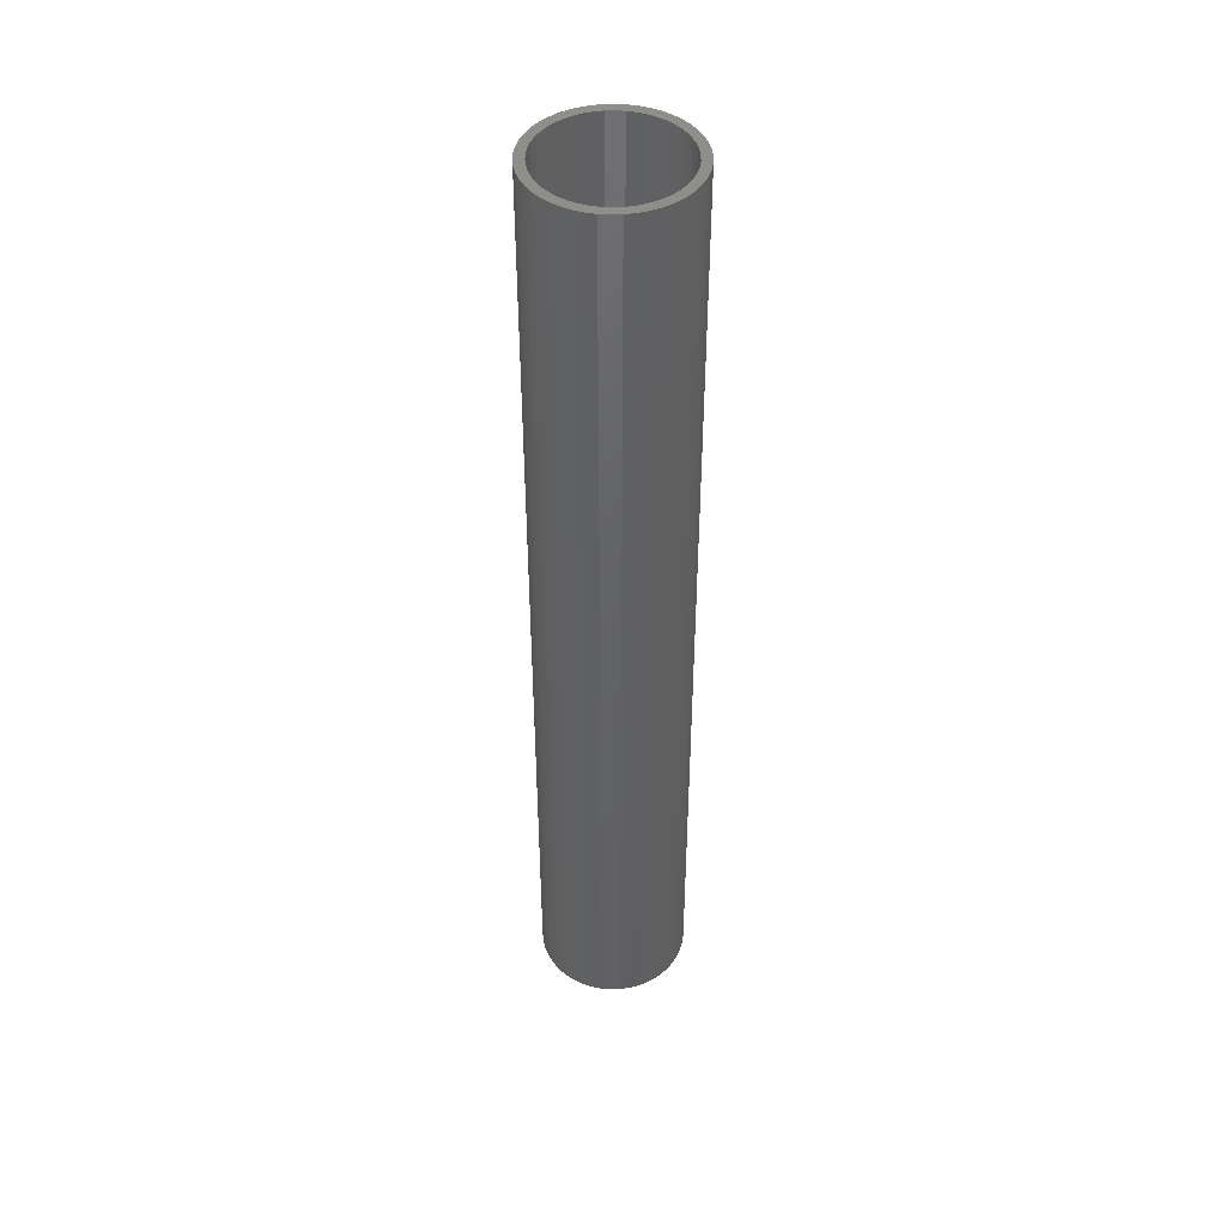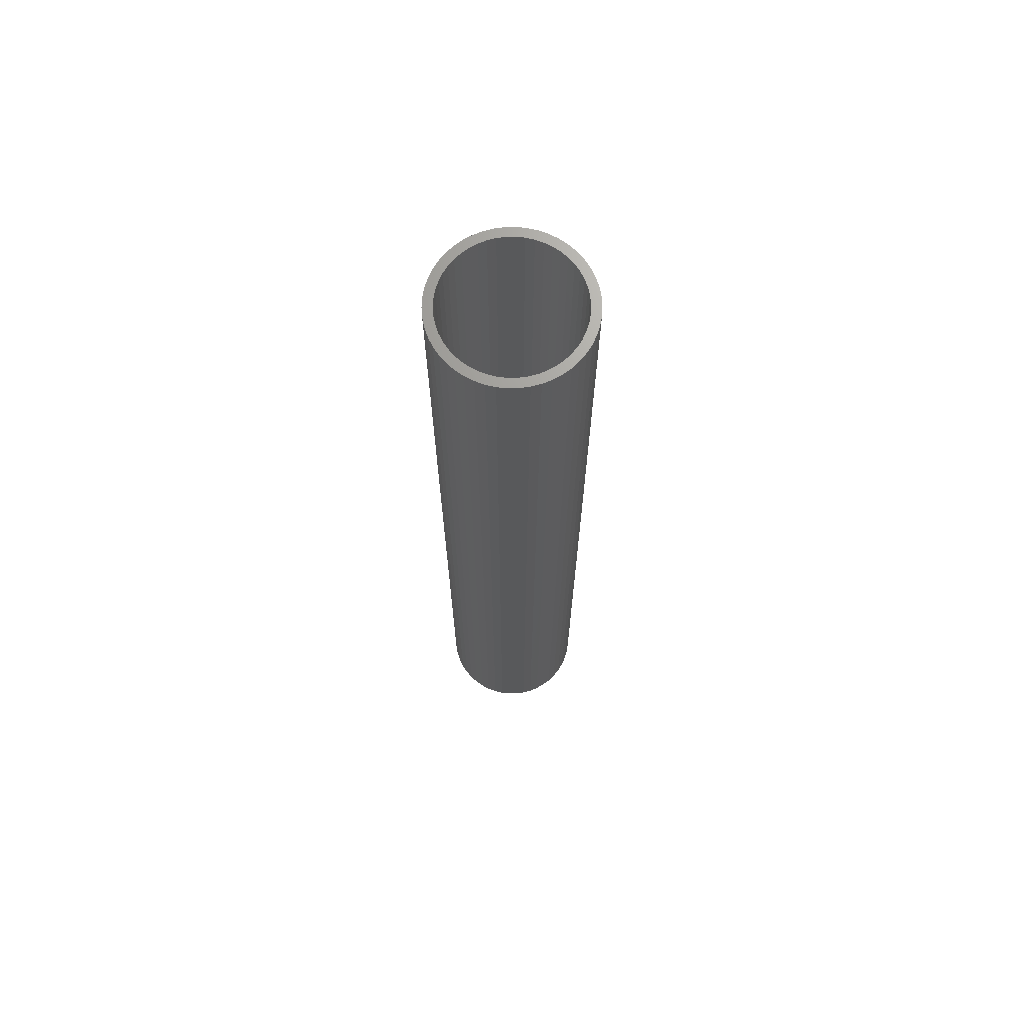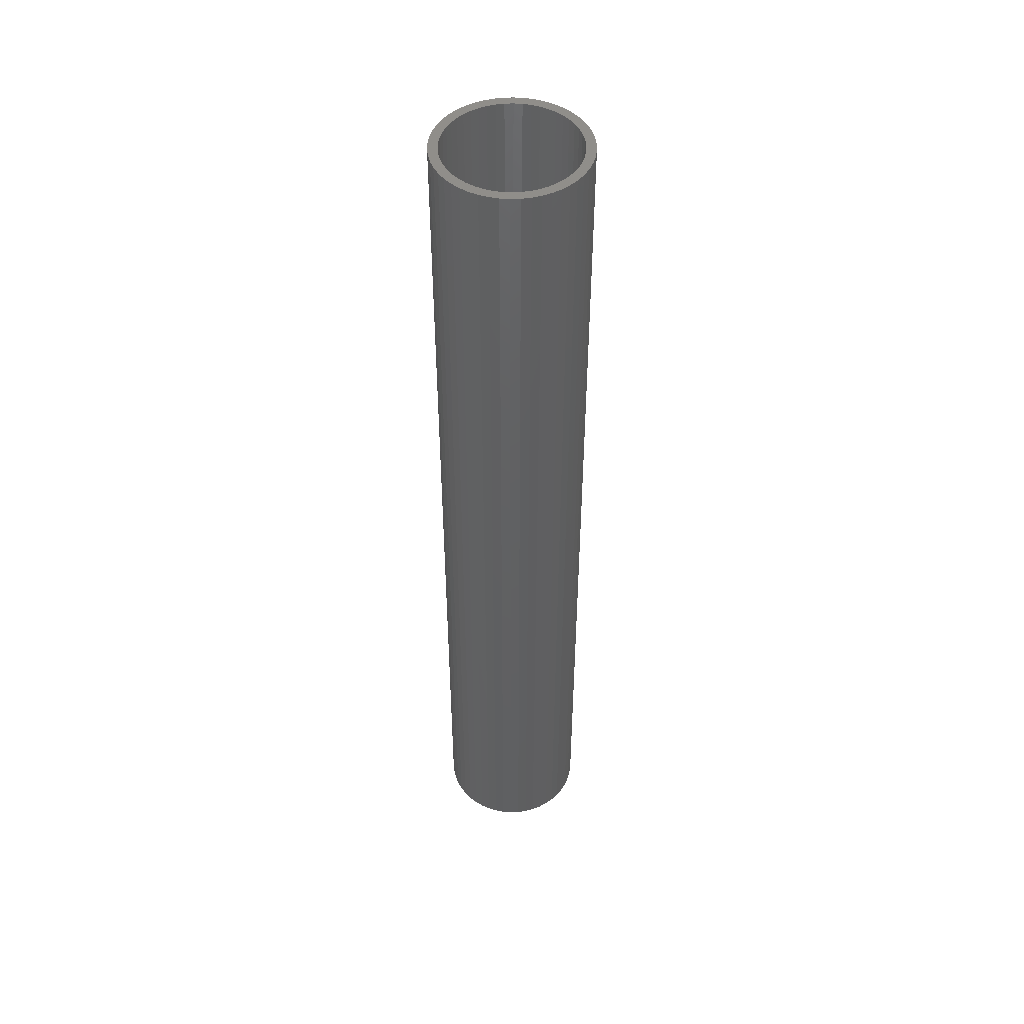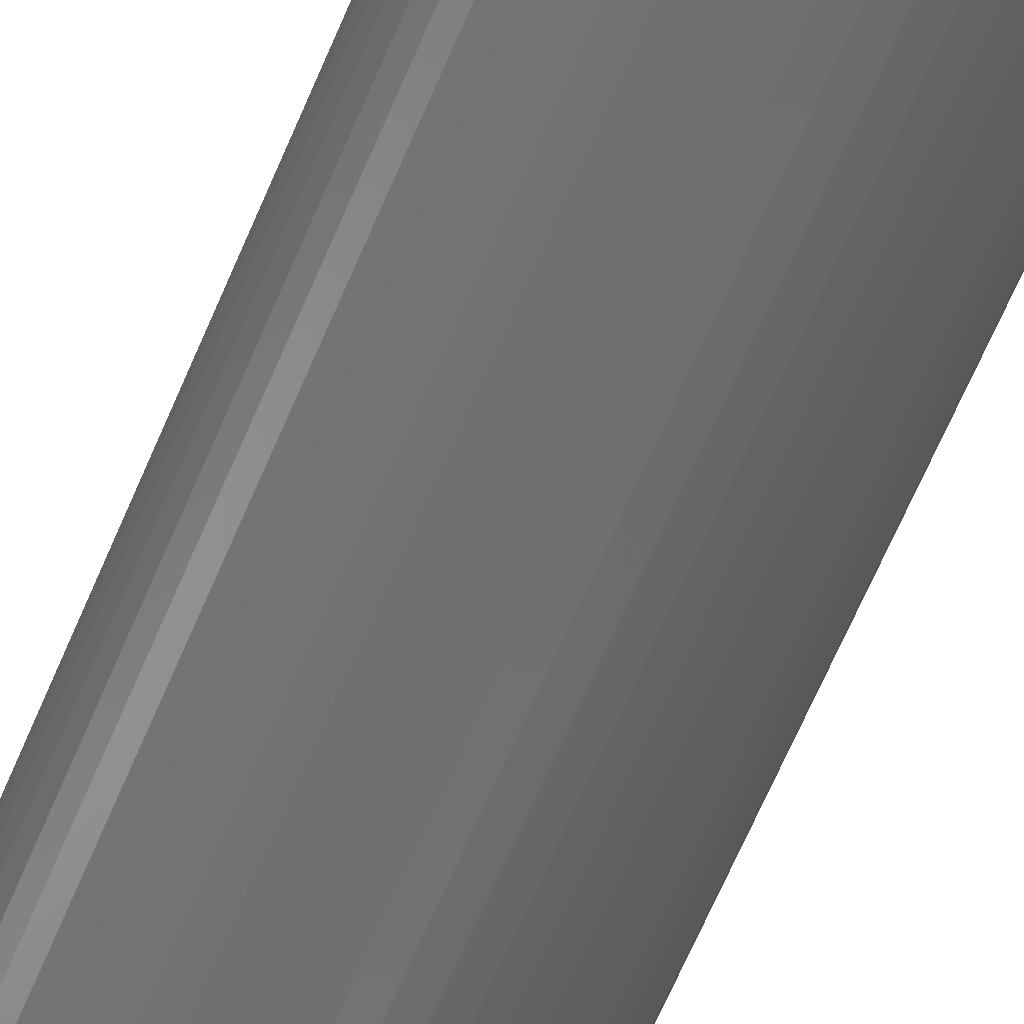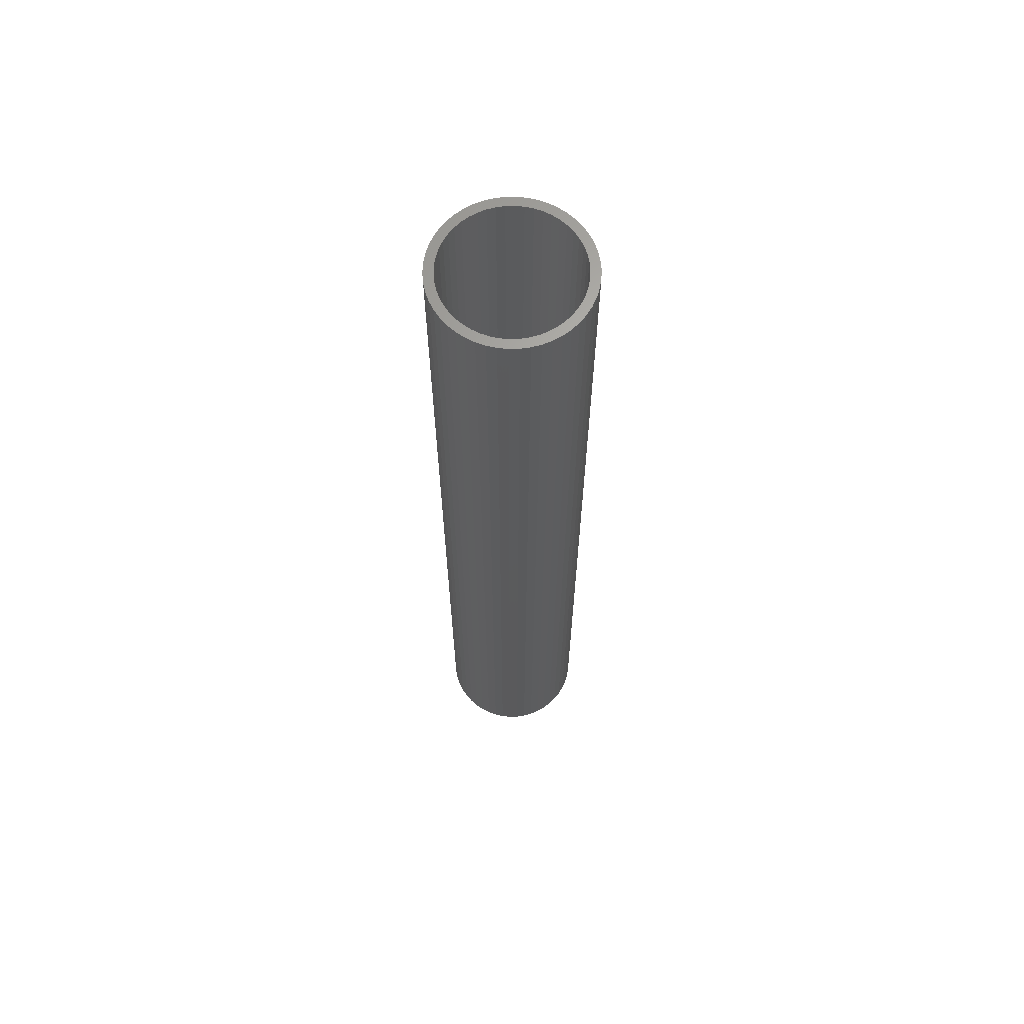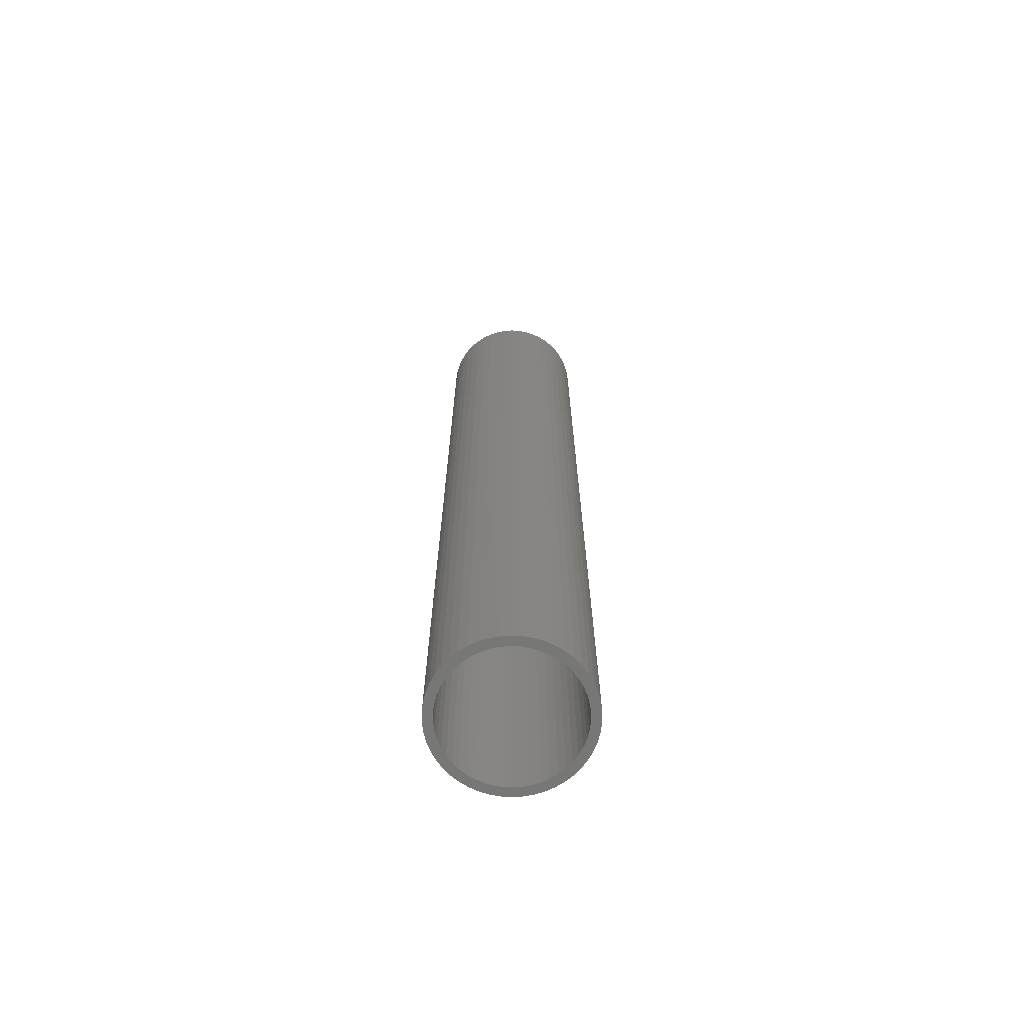
<metadata>
{"format":"stl","ext":"stl","renderer":"f3d","projection":"perspective","resolution":1024,"background":"white","views":[{"elev":44.8,"azim":-16.5,"up":"+Z"},{"elev":69.1,"azim":-144.9,"up":"+Z"},{"elev":47.6,"azim":-132.0,"up":"+Z"},{"elev":-59.9,"azim":-21.9,"up":"+Y"},{"elev":65.1,"azim":-44.6,"up":"+Z"},{"elev":-69.1,"azim":-118.6,"up":"+Z"}]}
</metadata>
<code>
# stl→obj: 200 verts, 400 faces
v 4 0 25.5
v 3.968 0.5013 -25.5
v 3.968 0.5013 25.5
v 4 0 -25.5
v -4 0 -25.5
v -3.968 0.5013 25.5
v -3.968 0.5013 -25.5
v -4 0 25.5
v 0.2512 3.992 -25.5
v -0.2512 3.992 25.5
v 0.2512 3.992 25.5
v -0.2512 3.992 -25.5
v -0.2512 -3.992 -25.5
v 0.2512 -3.992 25.5
v -0.2512 -3.992 25.5
v 0.2512 -3.992 -25.5
v 2.916 2.738 -25.5
v 2.55 3.082 25.5
v 2.916 2.738 25.5
v 2.55 3.082 -25.5
v -2.55 3.082 -25.5
v -2.916 2.738 25.5
v -2.55 3.082 25.5
v -2.916 2.738 -25.5
v -1.236 3.804 -25.5
v -1.703 3.619 25.5
v -1.236 3.804 25.5
v -1.703 3.619 -25.5
v 3.505 -1.927 25.5
v 3.719 -1.472 -25.5
v 3.719 -1.472 25.5
v 3.505 -1.927 -25.5
v 3.719 1.472 25.5
v 3.505 1.927 -25.5
v 3.505 1.927 25.5
v 3.719 1.472 -25.5
v 3.236 2.351 -25.5
v 3.236 2.351 25.5
v 1.703 3.619 -25.5
v 1.236 3.804 25.5
v 1.703 3.619 25.5
v 1.236 3.804 -25.5
v 0.7495 3.929 25.5
v 0.7495 3.929 -25.5
v 2.143 3.377 25.5
v 2.143 3.377 -25.5
v -3.719 1.472 -25.5
v -3.505 1.927 25.5
v -3.505 1.927 -25.5
v -3.719 1.472 25.5
v -3.236 2.351 -25.5
v -3.236 2.351 25.5
v -3.874 0.9948 -25.5
v -3.874 0.9948 25.5
v -2.143 3.377 25.5
v -2.143 3.377 -25.5
v -0.7495 3.929 -25.5
v -0.7495 3.929 25.5
v 0.7495 -3.929 25.5
v 0.7495 -3.929 -25.5
v 1.236 -3.804 -25.5
v 1.703 -3.619 25.5
v 1.236 -3.804 25.5
v 1.703 -3.619 -25.5
v 3.874 0.9948 25.5
v 3.874 0.9948 -25.5
v 3.5 0 25.5
v 3.472 0.4387 25.5
v 3.968 -0.5013 25.5
v 3.39 0.8704 25.5
v 3.472 -0.4387 25.5
v 3.254 1.288 25.5
v 3.874 -0.9948 25.5
v 3.39 -0.8704 25.5
v 3.067 1.686 25.5
v 2.832 2.057 25.5
v 2.551 2.396 25.5
v 2.231 2.697 25.5
v 1.875 2.955 25.5
v 1.49 3.167 25.5
v 1.082 3.329 25.5
v 0.6558 3.438 25.5
v 0.2198 3.493 25.5
v -0.2198 3.493 25.5
v -0.6558 3.438 25.5
v -1.082 3.329 25.5
v -1.49 3.167 25.5
v -1.875 2.955 25.5
v -2.231 2.697 25.5
v -2.551 2.396 25.5
v -2.832 2.057 25.5
v -3.067 1.686 25.5
v -3.254 1.288 25.5
v -3.39 0.8704 25.5
v 3.254 -1.288 25.5
v 3.067 -1.686 25.5
v 3.236 -2.351 25.5
v 2.832 -2.057 25.5
v 2.916 -2.738 25.5
v 2.551 -2.396 25.5
v 2.55 -3.082 25.5
v 2.231 -2.697 25.5
v 2.143 -3.377 25.5
v 1.875 -2.955 25.5
v 1.49 -3.167 25.5
v 1.082 -3.329 25.5
v 0.6558 -3.438 25.5
v 0.2198 -3.493 25.5
v -0.2198 -3.493 25.5
v -0.6558 -3.438 25.5
v -0.7495 -3.929 25.5
v -1.082 -3.329 25.5
v -1.236 -3.804 25.5
v -1.49 -3.167 25.5
v -1.703 -3.619 25.5
v -1.875 -2.955 25.5
v -2.143 -3.377 25.5
v -2.231 -2.697 25.5
v -2.55 -3.082 25.5
v -2.551 -2.396 25.5
v -2.916 -2.738 25.5
v -2.832 -2.057 25.5
v -3.236 -2.351 25.5
v -3.067 -1.686 25.5
v -3.505 -1.927 25.5
v -3.254 -1.288 25.5
v -3.719 -1.472 25.5
v -3.39 -0.8704 25.5
v -3.874 -0.9948 25.5
v -3.472 -0.4387 25.5
v -3.968 -0.5013 25.5
v -3.5 0 25.5
v -3.472 0.4387 25.5
v 3.968 -0.5013 -25.5
v 2.143 -3.377 -25.5
v 3.236 -2.351 -25.5
v 2.916 -2.738 -25.5
v 3.874 -0.9948 -25.5
v -2.916 -2.738 -25.5
v -2.55 -3.082 -25.5
v -3.505 -1.927 -25.5
v -3.719 -1.472 -25.5
v -3.236 -2.351 -25.5
v 3.5 0 -25.5
v 3.472 -0.4387 -25.5
v 3.39 -0.8704 -25.5
v 3.472 0.4387 -25.5
v 3.254 -1.288 -25.5
v 3.39 0.8704 -25.5
v 3.067 -1.686 -25.5
v 2.832 -2.057 -25.5
v 2.551 -2.396 -25.5
v 2.55 -3.082 -25.5
v 2.231 -2.697 -25.5
v 1.875 -2.955 -25.5
v 1.49 -3.167 -25.5
v 1.082 -3.329 -25.5
v 0.6558 -3.438 -25.5
v 0.2198 -3.493 -25.5
v -0.2198 -3.493 -25.5
v -0.6558 -3.438 -25.5
v -0.7495 -3.929 -25.5
v -1.082 -3.329 -25.5
v -1.236 -3.804 -25.5
v -1.49 -3.167 -25.5
v -1.703 -3.619 -25.5
v -1.875 -2.955 -25.5
v -2.143 -3.377 -25.5
v -2.231 -2.697 -25.5
v -2.551 -2.396 -25.5
v -2.832 -2.057 -25.5
v -3.067 -1.686 -25.5
v -3.254 -1.288 -25.5
v -3.874 -0.9948 -25.5
v -3.39 -0.8704 -25.5
v 3.254 1.288 -25.5
v 3.067 1.686 -25.5
v 2.832 2.057 -25.5
v 2.551 2.396 -25.5
v 2.231 2.697 -25.5
v 1.875 2.955 -25.5
v 1.49 3.167 -25.5
v 1.082 3.329 -25.5
v 0.6558 3.438 -25.5
v 0.2198 3.493 -25.5
v -0.2198 3.493 -25.5
v -0.6558 3.438 -25.5
v -1.082 3.329 -25.5
v -1.49 3.167 -25.5
v -1.875 2.955 -25.5
v -2.231 2.697 -25.5
v -2.551 2.396 -25.5
v -2.832 2.057 -25.5
v -3.067 1.686 -25.5
v -3.254 1.288 -25.5
v -3.39 0.8704 -25.5
v -3.472 0.4387 -25.5
v -3.5 0 -25.5
v -3.472 -0.4387 -25.5
v -3.968 -0.5013 -25.5
f 1 2 3
f 2 1 4
f 5 6 7
f 6 5 8
f 9 10 11
f 10 9 12
f 13 14 15
f 14 13 16
f 17 18 19
f 18 17 20
f 21 22 23
f 22 21 24
f 25 26 27
f 26 25 28
f 29 30 31
f 30 29 32
f 33 34 35
f 34 33 36
f 35 37 38
f 37 35 34
f 39 40 41
f 40 39 42
f 42 43 40
f 43 42 44
f 20 45 18
f 45 20 46
f 47 48 49
f 48 47 50
f 51 22 24
f 22 51 52
f 53 50 47
f 50 53 54
f 28 55 26
f 55 28 56
f 57 27 58
f 27 57 25
f 16 59 14
f 59 16 60
f 61 62 63
f 62 61 64
f 65 36 33
f 36 65 66
f 3 66 65
f 66 3 2
f 38 17 19
f 17 38 37
f 44 11 43
f 11 44 9
f 46 41 45
f 41 46 39
f 49 52 51
f 52 49 48
f 7 54 53
f 54 7 6
f 67 1 3
f 68 3 65
f 1 67 69
f 70 65 33
f 71 69 67
f 72 33 35
f 69 71 73
f 74 73 71
f 3 68 67
f 65 70 68
f 33 72 70
f 75 35 38
f 35 75 72
f 76 38 19
f 38 76 75
f 19 77 76
f 18 77 19
f 18 78 77
f 45 78 18
f 45 79 78
f 41 79 45
f 41 80 79
f 40 80 41
f 40 81 80
f 43 81 40
f 43 82 81
f 11 82 43
f 11 83 82
f 11 84 83
f 10 84 11
f 10 85 84
f 58 85 10
f 58 86 85
f 27 86 58
f 27 87 86
f 26 87 27
f 26 88 87
f 55 88 26
f 55 89 88
f 23 89 55
f 23 90 89
f 22 90 23
f 90 22 91
f 52 91 22
f 91 52 92
f 48 92 52
f 92 48 93
f 50 93 48
f 54 94 50
f 93 50 94
f 73 74 31
f 95 31 74
f 31 95 29
f 96 29 95
f 29 96 97
f 98 97 96
f 97 98 99
f 100 99 98
f 100 101 99
f 102 101 100
f 102 103 101
f 104 103 102
f 104 62 103
f 105 62 104
f 105 63 62
f 106 63 105
f 106 59 63
f 107 59 106
f 107 14 59
f 108 14 107
f 109 14 108
f 109 15 14
f 110 15 109
f 110 111 15
f 112 111 110
f 112 113 111
f 114 113 112
f 114 115 113
f 116 115 114
f 116 117 115
f 118 117 116
f 118 119 117
f 120 119 118
f 121 120 122
f 120 121 119
f 123 122 124
f 122 123 121
f 125 124 126
f 127 126 128
f 129 128 130
f 124 125 123
f 131 130 132
f 94 54 133
f 6 133 54
f 126 127 125
f 133 6 132
f 128 129 127
f 8 132 6
f 130 131 129
f 132 8 131
f 56 23 55
f 23 56 21
f 12 58 10
f 58 12 57
f 69 4 1
f 4 69 134
f 64 103 62
f 103 64 135
f 99 136 97
f 136 99 137
f 31 138 73
f 138 31 30
f 73 134 69
f 134 73 138
f 139 119 121
f 119 139 140
f 141 127 142
f 127 141 125
f 139 123 143
f 123 139 121
f 144 4 134
f 145 134 138
f 4 144 2
f 146 138 30
f 147 2 144
f 148 30 32
f 2 147 66
f 149 66 147
f 134 145 144
f 138 146 145
f 30 148 146
f 150 32 136
f 32 150 148
f 151 136 137
f 136 151 150
f 137 152 151
f 153 152 137
f 153 154 152
f 135 154 153
f 135 155 154
f 64 155 135
f 64 156 155
f 61 156 64
f 61 157 156
f 60 157 61
f 60 158 157
f 16 158 60
f 16 159 158
f 16 160 159
f 13 160 16
f 13 161 160
f 162 161 13
f 162 163 161
f 164 163 162
f 164 165 163
f 166 165 164
f 166 167 165
f 168 167 166
f 168 169 167
f 140 169 168
f 140 170 169
f 139 170 140
f 170 139 171
f 143 171 139
f 171 143 172
f 141 172 143
f 172 141 173
f 142 173 141
f 174 175 142
f 173 142 175
f 66 149 36
f 176 36 149
f 36 176 34
f 177 34 176
f 34 177 37
f 178 37 177
f 37 178 17
f 179 17 178
f 179 20 17
f 180 20 179
f 180 46 20
f 181 46 180
f 181 39 46
f 182 39 181
f 182 42 39
f 183 42 182
f 183 44 42
f 184 44 183
f 184 9 44
f 185 9 184
f 186 9 185
f 186 12 9
f 187 12 186
f 187 57 12
f 188 57 187
f 188 25 57
f 189 25 188
f 189 28 25
f 190 28 189
f 190 56 28
f 191 56 190
f 191 21 56
f 192 21 191
f 24 192 193
f 192 24 21
f 51 193 194
f 193 51 24
f 49 194 195
f 47 195 196
f 53 196 197
f 194 49 51
f 7 197 198
f 175 174 199
f 200 199 174
f 195 47 49
f 199 200 198
f 196 53 47
f 5 198 200
f 197 7 53
f 198 5 7
f 97 32 29
f 32 97 136
f 142 129 174
f 129 142 127
f 60 63 59
f 63 60 61
f 153 99 101
f 99 153 137
f 135 101 103
f 101 135 153
f 162 15 111
f 15 162 13
f 164 111 113
f 111 164 162
f 143 125 141
f 125 143 123
f 174 131 200
f 131 174 129
f 200 8 5
f 8 200 131
f 168 115 117
f 115 168 166
f 166 113 115
f 113 166 164
f 140 117 119
f 117 140 168
f 144 68 147
f 68 144 67
f 132 197 133
f 197 132 198
f 186 83 84
f 83 186 185
f 159 109 108
f 109 159 160
f 180 77 78
f 77 180 179
f 192 89 90
f 89 192 191
f 189 86 87
f 86 189 188
f 150 95 148
f 95 150 96
f 176 75 177
f 75 176 72
f 147 70 149
f 70 147 68
f 177 76 178
f 76 177 75
f 183 80 81
f 80 183 182
f 182 79 80
f 79 182 181
f 93 194 92
f 194 93 195
f 91 192 90
f 192 91 193
f 94 195 93
f 195 94 196
f 188 85 86
f 85 188 187
f 149 72 176
f 72 149 70
f 178 77 179
f 77 178 76
f 184 81 82
f 81 184 183
f 185 82 83
f 82 185 184
f 181 78 79
f 78 181 180
f 92 193 91
f 193 92 194
f 133 196 94
f 196 133 197
f 190 87 88
f 87 190 189
f 191 88 89
f 88 191 190
f 187 84 85
f 84 187 186
f 152 98 151
f 98 152 100
f 148 74 146
f 74 148 95
f 146 71 145
f 71 146 74
f 155 105 104
f 105 155 156
f 152 102 100
f 102 152 154
f 151 96 150
f 96 151 98
f 145 67 144
f 67 145 71
f 126 175 128
f 175 126 173
f 130 198 132
f 198 130 199
f 156 106 105
f 106 156 157
f 157 107 106
f 107 157 158
f 158 108 107
f 108 158 159
f 160 110 109
f 110 160 161
f 163 114 112
f 114 163 165
f 161 112 110
f 112 161 163
f 120 171 122
f 171 120 170
f 169 120 118
f 120 169 170
f 124 173 126
f 173 124 172
f 128 199 130
f 199 128 175
f 154 104 102
f 104 154 155
f 122 172 124
f 172 122 171
f 165 116 114
f 116 165 167
f 167 118 116
f 118 167 169

</code>
